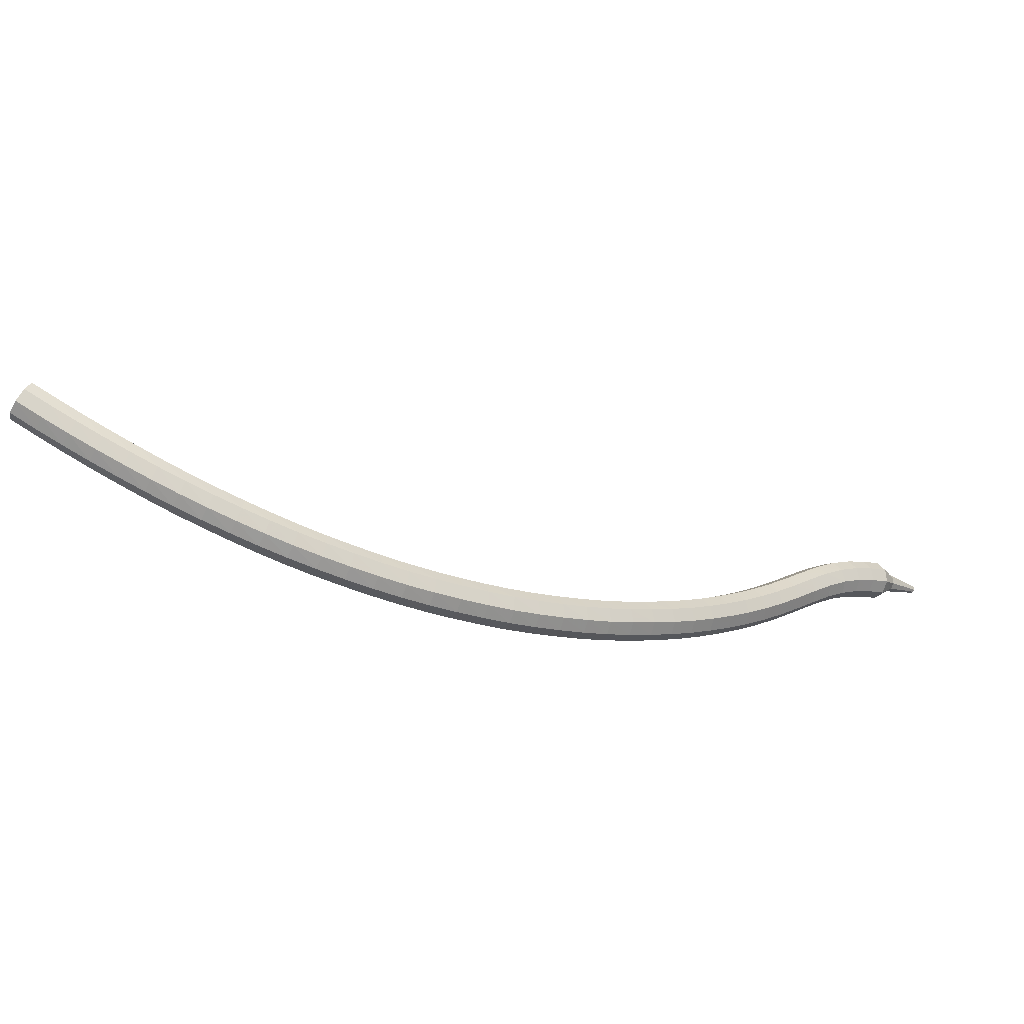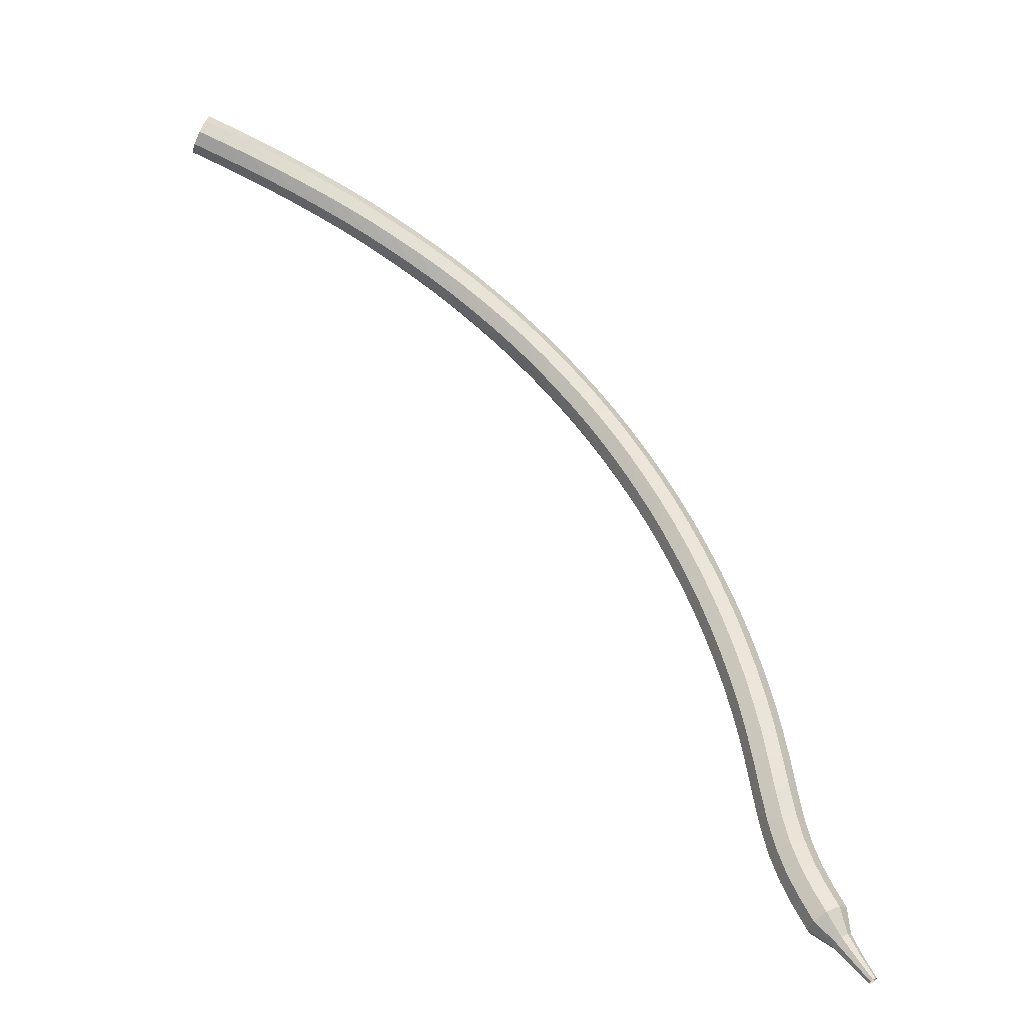
<metadata>
{"format":"obj","ext":"obj","renderer":"f3d","projection":"perspective","resolution":1024,"background":"white","views":[{"elev":2.8,"azim":-167.3,"up":"+Z"},{"elev":-63.7,"azim":123.6,"up":"+Y"}]}
</metadata>
<code>
g tube1
v 159.5 147.4 178.5
v 160 147.2 177.9
v 160.3 146.5 177.5
v 160.4 145.7 177.6
v 160.1 145.1 178.2
v 159.7 145 178.9
v 159.2 145.5 179.5
v 159 146.3 179.6
v 159.1 147.1 179.2
v 159.5 147.4 178.5
v 158 147.2 177.6
v 158.5 147 176.9
v 158.8 146.3 176.6
v 158.9 145.5 176.7
v 158.6 144.9 177.3
v 158.2 144.8 178
v 157.8 145.3 178.5
v 157.6 146.1 178.7
v 157.6 146.9 178.3
v 158 147.2 177.6
v 156.5 146.9 176.7
v 157 146.7 176
v 157.3 146 175.7
v 157.4 145.2 175.8
v 157.2 144.6 176.3
v 156.8 144.5 177.1
v 156.3 145 177.6
v 156.1 145.8 177.8
v 156.2 146.6 177.4
v 156.5 146.9 176.7
v 155 146.6 175.8
v 155.5 146.4 175.1
v 155.8 145.8 174.8
v 155.9 144.9 174.9
v 155.7 144.3 175.4
v 155.3 144.2 176.2
v 154.9 144.7 176.8
v 154.6 145.5 176.9
v 154.7 146.3 176.5
v 155 146.6 175.8
v 153.5 146.3 174.9
v 154 146.1 174.2
v 154.3 145.4 173.9
v 154.5 144.6 174
v 154.3 144 174.6
v 153.9 143.9 175.3
v 153.4 144.3 175.9
v 153.2 145.1 176
v 153.2 145.9 175.6
v 153.5 146.3 174.9
v 152 145.9 174.1
v 152.4 145.7 173.4
v 152.8 145 173
v 153 144.2 173.1
v 152.8 143.6 173.7
v 152.4 143.5 174.5
v 152 143.9 175
v 151.7 144.7 175.2
v 151.7 145.5 174.8
v 152 145.9 174.1
v 150.5 145.4 173.3
v 150.9 145.3 172.5
v 151.3 144.6 172.2
v 151.5 143.8 172.3
v 151.4 143.2 172.9
v 151 143 173.6
v 150.6 143.5 174.2
v 150.2 144.3 174.4
v 150.2 145 174
v 150.5 145.4 173.3
v 149 144.9 172.5
v 149.4 144.8 171.7
v 149.8 144.1 171.4
v 150 143.3 171.5
v 150 142.7 172.1
v 149.6 142.6 172.8
v 149.1 143 173.4
v 148.8 143.7 173.6
v 148.7 144.5 173.2
v 149 144.9 172.5
v 147.4 144.3 171.7
v 147.9 144.2 171
v 148.3 143.6 170.6
v 148.6 142.8 170.7
v 148.5 142.1 171.3
v 148.2 142 172.1
v 147.7 142.4 172.7
v 147.3 143.2 172.8
v 147.2 143.9 172.4
v 147.4 144.3 171.7
v 145.9 143.7 171
v 146.4 143.6 170.2
v 146.8 143 169.8
v 147.1 142.2 170
v 147.1 141.6 170.6
v 146.7 141.4 171.3
v 146.3 141.8 171.9
v 145.9 142.6 172.1
v 145.8 143.3 171.7
v 145.9 143.7 171
v 144.4 143.1 170.3
v 144.9 142.9 169.5
v 145.3 142.3 169.1
v 145.6 141.5 169.3
v 145.6 140.9 169.9
v 145.3 140.8 170.6
v 144.9 141.2 171.2
v 144.4 141.9 171.4
v 144.3 142.7 171
v 144.4 143.1 170.3
v 143 142.3 169.6
v 143.4 142.2 168.8
v 143.8 141.6 168.4
v 144.2 140.8 168.6
v 144.2 140.2 169.2
v 143.9 140.1 170
v 143.5 140.5 170.6
v 143 141.2 170.7
v 142.8 141.9 170.3
v 143 142.3 169.6
v 141.5 141.5 169
v 141.9 141.4 168.2
v 142.4 140.8 167.8
v 142.7 140.1 167.9
v 142.8 139.5 168.6
v 142.5 139.3 169.4
v 142.1 139.7 170
v 141.6 140.4 170.1
v 141.4 141.1 169.7
v 141.5 141.5 169
v 140 140.7 168.4
v 140.4 140.6 167.6
v 140.9 140 167.2
v 141.3 139.3 167.3
v 141.4 138.7 168
v 141.2 138.5 168.8
v 140.7 138.9 169.4
v 140.2 139.6 169.5
v 140 140.3 169.1
v 140 140.7 168.4
v 138.6 139.8 167.8
v 139 139.7 167
v 139.5 139.1 166.6
v 139.9 138.4 166.8
v 140 137.8 167.4
v 139.8 137.7 168.2
v 139.3 138 168.8
v 138.8 138.7 169
v 138.5 139.4 168.6
v 138.6 139.8 167.8
v 137.2 138.8 167.3
v 137.5 138.7 166.5
v 138.1 138.2 166.1
v 138.5 137.4 166.3
v 138.7 136.9 166.9
v 138.5 136.8 167.7
v 138 137.1 168.3
v 137.5 137.8 168.5
v 137.2 138.4 168.1
v 137.2 138.8 167.3
v 135.8 137.8 166.8
v 136.1 137.7 166.1
v 136.7 137.1 165.6
v 137.1 136.5 165.8
v 137.3 135.9 166.4
v 137.2 135.8 167.3
v 136.7 136.1 167.9
v 136.2 136.8 168
v 135.8 137.4 167.6
v 135.8 137.8 166.8
v 134.4 136.7 166.4
v 134.8 136.6 165.6
v 135.3 136.1 165.2
v 135.8 135.4 165.4
v 136 134.9 166
v 135.9 134.8 166.8
v 135.4 135.1 167.5
v 134.8 135.7 167.6
v 134.5 136.4 167.2
v 134.4 136.7 166.4
v 133.1 135.6 166
v 133.4 135.5 165.2
v 133.9 135 164.8
v 134.5 134.3 165
v 134.7 133.8 165.6
v 134.6 133.7 166.4
v 134.1 134 167.1
v 133.6 134.7 167.2
v 133.1 135.3 166.8
v 133.1 135.6 166
v 131.8 134.4 165.7
v 132.1 134.3 164.9
v 132.6 133.8 164.5
v 133.2 133.2 164.6
v 133.5 132.7 165.3
v 133.4 132.6 166.1
v 132.9 132.9 166.8
v 132.3 133.5 166.9
v 131.9 134.1 166.5
v 131.8 134.4 165.7
v 130.5 133.2 165.4
v 130.8 133.1 164.6
v 131.4 132.6 164.2
v 131.9 132 164.3
v 132.3 131.5 165
v 132.2 131.4 165.8
v 131.7 131.8 166.5
v 131.1 132.3 166.6
v 130.6 132.9 166.2
v 130.5 133.2 165.4
v 129.3 132 165.2
v 129.5 131.8 164.4
v 130.1 131.4 163.9
v 130.7 130.8 164.1
v 131 130.3 164.7
v 131 130.2 165.6
v 130.5 130.6 166.2
v 129.9 131.1 166.4
v 129.4 131.7 166
v 129.3 132 165.2
v 128.1 130.7 165
v 128.3 130.5 164.2
v 128.9 130.1 163.7
v 129.5 129.5 163.9
v 129.9 129.1 164.5
v 129.8 129 165.4
v 129.4 129.3 166
v 128.7 129.9 166.2
v 128.2 130.4 165.8
v 128.1 130.7 165
v 126.9 129.3 164.8
v 127.1 129.2 164
v 127.7 128.7 163.6
v 128.4 128.2 163.7
v 128.8 127.8 164.4
v 128.7 127.7 165.2
v 128.3 128 165.9
v 127.6 128.6 166
v 127.1 129.1 165.6
v 126.9 129.3 164.8
v 125.8 127.9 164.7
v 126 127.8 163.9
v 126.6 127.4 163.5
v 127.2 126.8 163.6
v 127.7 126.4 164.3
v 127.6 126.4 165.1
v 127.2 126.7 165.8
v 126.5 127.2 165.9
v 126 127.7 165.5
v 125.8 127.9 164.7
v 124.7 126.6 164.6
v 124.9 126.4 163.8
v 125.5 126 163.4
v 126.2 125.4 163.5
v 126.6 125.1 164.2
v 126.6 125.1 165
v 126.1 125.4 165.7
v 125.4 125.9 165.8
v 124.9 126.4 165.4
v 124.7 126.6 164.6
v 123.6 125.1 164.6
v 123.8 125 163.8
v 124.4 124.5 163.3
v 125.1 124 163.5
v 125.5 123.7 164.1
v 125.5 123.7 165
v 125.1 124 165.7
v 124.4 124.5 165.8
v 123.8 125 165.4
v 123.6 125.1 164.6
v 122.6 123.7 164.6
v 122.8 123.5 163.8
v 123.4 123.1 163.4
v 124.1 122.6 163.5
v 124.5 122.3 164.2
v 124.5 122.3 165
v 124.1 122.6 165.7
v 123.4 123.1 165.8
v 122.8 123.5 165.4
v 122.6 123.7 164.6
v 121.6 122.2 164.6
v 121.8 122 163.8
v 122.4 121.6 163.4
v 123.1 121.1 163.6
v 123.6 120.8 164.2
v 123.6 120.9 165.1
v 123.1 121.2 165.7
v 122.4 121.7 165.9
v 121.8 122.1 165.4
v 121.6 122.2 164.6
v 120.6 120.8 164.7
v 120.8 120.6 163.9
v 121.4 120.1 163.5
v 122.1 119.7 163.7
v 122.6 119.4 164.3
v 122.6 119.4 165.2
v 122.2 119.8 165.8
v 121.5 120.3 166
v 120.9 120.7 165.5
v 120.6 120.8 164.7
v 119.6 119.3 164.9
v 119.8 119.1 164.1
v 120.4 118.6 163.7
v 121.1 118.2 163.8
v 121.6 117.9 164.5
v 121.6 118 165.3
v 121.2 118.4 166
v 120.5 118.8 166.1
v 119.9 119.2 165.7
v 119.6 119.3 164.9
v 118.6 117.9 165.1
v 118.8 117.6 164.3
v 119.4 117.1 163.9
v 120.1 116.7 164.1
v 120.6 116.4 164.7
v 120.7 116.6 165.5
v 120.3 116.9 166.2
v 119.6 117.4 166.3
v 118.9 117.8 165.9
v 118.6 117.9 165.1
v 117.6 116.4 165.4
v 117.8 116.1 164.6
v 118.4 115.7 164.2
v 119.1 115.2 164.4
v 119.6 115 165
v 119.7 115.1 165.8
v 119.3 115.5 166.5
v 118.6 116 166.6
v 118 116.4 166.2
v 117.6 116.4 165.4
v 116.7 115 165.7
v 116.8 114.7 165
v 117.4 114.2 164.5
v 118.1 113.8 164.7
v 118.6 113.5 165.3
v 118.7 113.7 166.2
v 118.3 114.1 166.8
v 117.6 114.6 167
v 117 115 166.5
v 116.7 115 165.7
v 115.7 113.7 166
v 115.9 113.4 165.2
v 116.4 112.9 164.8
v 117.1 112.5 165
v 117.6 112.2 165.6
v 117.7 112.3 166.5
v 117.3 112.7 167.1
v 116.7 113.2 167.3
v 116 113.6 166.8
v 115.7 113.7 166
v 114.8 112.5 166.2
v 115 112.3 165.4
v 115.6 111.8 165
v 116.2 111.3 165.1
v 116.7 111 165.8
v 116.7 111 166.6
v 116.3 111.4 167.3
v 115.7 111.9 167.4
v 115.1 112.4 167
v 114.8 112.5 166.2
v 113.9 111.4 166.3
v 114.1 111.2 165.5
v 114.7 110.7 165
v 115.4 110.2 165.2
v 115.8 109.9 165.8
v 115.8 109.8 166.7
v 115.4 110.2 167.3
v 114.7 110.7 167.5
v 114.1 111.2 167.1
v 113.9 111.4 166.3
v 113 110.2 166.2
v 113.3 110.1 165.4
v 113.9 109.7 164.9
v 114.5 109.1 165.1
v 114.9 108.8 165.7
v 114.9 108.7 166.6
v 114.4 109 167.2
v 113.7 109.5 167.4
v 113.2 110 167
v 113 110.2 166.2
v 112.1 109.1 166
v 112.4 109 165.2
v 113 108.6 164.8
v 113.7 108.1 164.9
v 114 107.7 165.6
v 113.9 107.6 166.4
v 113.5 107.8 167.1
v 112.8 108.3 167.2
v 112.2 108.8 166.8
v 112.1 109.1 166
v 111.7 107.7 165.7
v 111.9 107.6 165.4
v 112.2 107.4 165.1
v 112.5 107.1 165.2
v 112.7 106.9 165.5
v 112.6 106.9 166
v 112.4 107 166.3
v 112 107.2 166.4
v 111.8 107.5 166.1
v 111.7 107.7 165.7
v 111 106.5 165.4
v 111.1 106.5 165.2
v 111.3 106.4 165
v 111.6 106.2 165.1
v 111.7 106 165.3
v 111.6 106 165.6
v 111.4 106 165.8
v 111.2 106.2 165.8
v 111.1 106.4 165.7
v 111 106.5 165.4
v 110.3 105.4 165.1
v 110.4 105.4 165
v 110.5 105.3 164.9
v 110.6 105.2 164.9
v 110.7 105.1 165
v 110.7 105.1 165.2
v 110.6 105.1 165.3
v 110.4 105.2 165.4
v 110.3 105.3 165.3
v 110.3 105.4 165.1
f 1 2 12
f 12 11 1
f 2 3 13
f 13 12 2
f 3 4 14
f 14 13 3
f 4 5 15
f 15 14 4
f 5 6 16
f 16 15 5
f 6 7 17
f 17 16 6
f 7 8 18
f 18 17 7
f 8 9 19
f 19 18 8
f 9 10 20
f 20 19 9
f 11 12 22
f 22 21 11
f 12 13 23
f 23 22 12
f 13 14 24
f 24 23 13
f 14 15 25
f 25 24 14
f 15 16 26
f 26 25 15
f 16 17 27
f 27 26 16
f 17 18 28
f 28 27 17
f 18 19 29
f 29 28 18
f 19 20 30
f 30 29 19
f 21 22 32
f 32 31 21
f 22 23 33
f 33 32 22
f 23 24 34
f 34 33 23
f 24 25 35
f 35 34 24
f 25 26 36
f 36 35 25
f 26 27 37
f 37 36 26
f 27 28 38
f 38 37 27
f 28 29 39
f 39 38 28
f 29 30 40
f 40 39 29
f 31 32 42
f 42 41 31
f 32 33 43
f 43 42 32
f 33 34 44
f 44 43 33
f 34 35 45
f 45 44 34
f 35 36 46
f 46 45 35
f 36 37 47
f 47 46 36
f 37 38 48
f 48 47 37
f 38 39 49
f 49 48 38
f 39 40 50
f 50 49 39
f 41 42 52
f 52 51 41
f 42 43 53
f 53 52 42
f 43 44 54
f 54 53 43
f 44 45 55
f 55 54 44
f 45 46 56
f 56 55 45
f 46 47 57
f 57 56 46
f 47 48 58
f 58 57 47
f 48 49 59
f 59 58 48
f 49 50 60
f 60 59 49
f 51 52 62
f 62 61 51
f 52 53 63
f 63 62 52
f 53 54 64
f 64 63 53
f 54 55 65
f 65 64 54
f 55 56 66
f 66 65 55
f 56 57 67
f 67 66 56
f 57 58 68
f 68 67 57
f 58 59 69
f 69 68 58
f 59 60 70
f 70 69 59
f 61 62 72
f 72 71 61
f 62 63 73
f 73 72 62
f 63 64 74
f 74 73 63
f 64 65 75
f 75 74 64
f 65 66 76
f 76 75 65
f 66 67 77
f 77 76 66
f 67 68 78
f 78 77 67
f 68 69 79
f 79 78 68
f 69 70 80
f 80 79 69
f 71 72 82
f 82 81 71
f 72 73 83
f 83 82 72
f 73 74 84
f 84 83 73
f 74 75 85
f 85 84 74
f 75 76 86
f 86 85 75
f 76 77 87
f 87 86 76
f 77 78 88
f 88 87 77
f 78 79 89
f 89 88 78
f 79 80 90
f 90 89 79
f 81 82 92
f 92 91 81
f 82 83 93
f 93 92 82
f 83 84 94
f 94 93 83
f 84 85 95
f 95 94 84
f 85 86 96
f 96 95 85
f 86 87 97
f 97 96 86
f 87 88 98
f 98 97 87
f 88 89 99
f 99 98 88
f 89 90 100
f 100 99 89
f 91 92 102
f 102 101 91
f 92 93 103
f 103 102 92
f 93 94 104
f 104 103 93
f 94 95 105
f 105 104 94
f 95 96 106
f 106 105 95
f 96 97 107
f 107 106 96
f 97 98 108
f 108 107 97
f 98 99 109
f 109 108 98
f 99 100 110
f 110 109 99
f 101 102 112
f 112 111 101
f 102 103 113
f 113 112 102
f 103 104 114
f 114 113 103
f 104 105 115
f 115 114 104
f 105 106 116
f 116 115 105
f 106 107 117
f 117 116 106
f 107 108 118
f 118 117 107
f 108 109 119
f 119 118 108
f 109 110 120
f 120 119 109
f 111 112 122
f 122 121 111
f 112 113 123
f 123 122 112
f 113 114 124
f 124 123 113
f 114 115 125
f 125 124 114
f 115 116 126
f 126 125 115
f 116 117 127
f 127 126 116
f 117 118 128
f 128 127 117
f 118 119 129
f 129 128 118
f 119 120 130
f 130 129 119
f 121 122 132
f 132 131 121
f 122 123 133
f 133 132 122
f 123 124 134
f 134 133 123
f 124 125 135
f 135 134 124
f 125 126 136
f 136 135 125
f 126 127 137
f 137 136 126
f 127 128 138
f 138 137 127
f 128 129 139
f 139 138 128
f 129 130 140
f 140 139 129
f 131 132 142
f 142 141 131
f 132 133 143
f 143 142 132
f 133 134 144
f 144 143 133
f 134 135 145
f 145 144 134
f 135 136 146
f 146 145 135
f 136 137 147
f 147 146 136
f 137 138 148
f 148 147 137
f 138 139 149
f 149 148 138
f 139 140 150
f 150 149 139
f 141 142 152
f 152 151 141
f 142 143 153
f 153 152 142
f 143 144 154
f 154 153 143
f 144 145 155
f 155 154 144
f 145 146 156
f 156 155 145
f 146 147 157
f 157 156 146
f 147 148 158
f 158 157 147
f 148 149 159
f 159 158 148
f 149 150 160
f 160 159 149
f 151 152 162
f 162 161 151
f 152 153 163
f 163 162 152
f 153 154 164
f 164 163 153
f 154 155 165
f 165 164 154
f 155 156 166
f 166 165 155
f 156 157 167
f 167 166 156
f 157 158 168
f 168 167 157
f 158 159 169
f 169 168 158
f 159 160 170
f 170 169 159
f 161 162 172
f 172 171 161
f 162 163 173
f 173 172 162
f 163 164 174
f 174 173 163
f 164 165 175
f 175 174 164
f 165 166 176
f 176 175 165
f 166 167 177
f 177 176 166
f 167 168 178
f 178 177 167
f 168 169 179
f 179 178 168
f 169 170 180
f 180 179 169
f 171 172 182
f 182 181 171
f 172 173 183
f 183 182 172
f 173 174 184
f 184 183 173
f 174 175 185
f 185 184 174
f 175 176 186
f 186 185 175
f 176 177 187
f 187 186 176
f 177 178 188
f 188 187 177
f 178 179 189
f 189 188 178
f 179 180 190
f 190 189 179
f 181 182 192
f 192 191 181
f 182 183 193
f 193 192 182
f 183 184 194
f 194 193 183
f 184 185 195
f 195 194 184
f 185 186 196
f 196 195 185
f 186 187 197
f 197 196 186
f 187 188 198
f 198 197 187
f 188 189 199
f 199 198 188
f 189 190 200
f 200 199 189
f 191 192 202
f 202 201 191
f 192 193 203
f 203 202 192
f 193 194 204
f 204 203 193
f 194 195 205
f 205 204 194
f 195 196 206
f 206 205 195
f 196 197 207
f 207 206 196
f 197 198 208
f 208 207 197
f 198 199 209
f 209 208 198
f 199 200 210
f 210 209 199
f 201 202 212
f 212 211 201
f 202 203 213
f 213 212 202
f 203 204 214
f 214 213 203
f 204 205 215
f 215 214 204
f 205 206 216
f 216 215 205
f 206 207 217
f 217 216 206
f 207 208 218
f 218 217 207
f 208 209 219
f 219 218 208
f 209 210 220
f 220 219 209
f 211 212 222
f 222 221 211
f 212 213 223
f 223 222 212
f 213 214 224
f 224 223 213
f 214 215 225
f 225 224 214
f 215 216 226
f 226 225 215
f 216 217 227
f 227 226 216
f 217 218 228
f 228 227 217
f 218 219 229
f 229 228 218
f 219 220 230
f 230 229 219
f 221 222 232
f 232 231 221
f 222 223 233
f 233 232 222
f 223 224 234
f 234 233 223
f 224 225 235
f 235 234 224
f 225 226 236
f 236 235 225
f 226 227 237
f 237 236 226
f 227 228 238
f 238 237 227
f 228 229 239
f 239 238 228
f 229 230 240
f 240 239 229
f 231 232 242
f 242 241 231
f 232 233 243
f 243 242 232
f 233 234 244
f 244 243 233
f 234 235 245
f 245 244 234
f 235 236 246
f 246 245 235
f 236 237 247
f 247 246 236
f 237 238 248
f 248 247 237
f 238 239 249
f 249 248 238
f 239 240 250
f 250 249 239
f 241 242 252
f 252 251 241
f 242 243 253
f 253 252 242
f 243 244 254
f 254 253 243
f 244 245 255
f 255 254 244
f 245 246 256
f 256 255 245
f 246 247 257
f 257 256 246
f 247 248 258
f 258 257 247
f 248 249 259
f 259 258 248
f 249 250 260
f 260 259 249
f 251 252 262
f 262 261 251
f 252 253 263
f 263 262 252
f 253 254 264
f 264 263 253
f 254 255 265
f 265 264 254
f 255 256 266
f 266 265 255
f 256 257 267
f 267 266 256
f 257 258 268
f 268 267 257
f 258 259 269
f 269 268 258
f 259 260 270
f 270 269 259
f 261 262 272
f 272 271 261
f 262 263 273
f 273 272 262
f 263 264 274
f 274 273 263
f 264 265 275
f 275 274 264
f 265 266 276
f 276 275 265
f 266 267 277
f 277 276 266
f 267 268 278
f 278 277 267
f 268 269 279
f 279 278 268
f 269 270 280
f 280 279 269
f 271 272 282
f 282 281 271
f 272 273 283
f 283 282 272
f 273 274 284
f 284 283 273
f 274 275 285
f 285 284 274
f 275 276 286
f 286 285 275
f 276 277 287
f 287 286 276
f 277 278 288
f 288 287 277
f 278 279 289
f 289 288 278
f 279 280 290
f 290 289 279
f 281 282 292
f 292 291 281
f 282 283 293
f 293 292 282
f 283 284 294
f 294 293 283
f 284 285 295
f 295 294 284
f 285 286 296
f 296 295 285
f 286 287 297
f 297 296 286
f 287 288 298
f 298 297 287
f 288 289 299
f 299 298 288
f 289 290 300
f 300 299 289
f 291 292 302
f 302 301 291
f 292 293 303
f 303 302 292
f 293 294 304
f 304 303 293
f 294 295 305
f 305 304 294
f 295 296 306
f 306 305 295
f 296 297 307
f 307 306 296
f 297 298 308
f 308 307 297
f 298 299 309
f 309 308 298
f 299 300 310
f 310 309 299
f 301 302 312
f 312 311 301
f 302 303 313
f 313 312 302
f 303 304 314
f 314 313 303
f 304 305 315
f 315 314 304
f 305 306 316
f 316 315 305
f 306 307 317
f 317 316 306
f 307 308 318
f 318 317 307
f 308 309 319
f 319 318 308
f 309 310 320
f 320 319 309
f 311 312 322
f 322 321 311
f 312 313 323
f 323 322 312
f 313 314 324
f 324 323 313
f 314 315 325
f 325 324 314
f 315 316 326
f 326 325 315
f 316 317 327
f 327 326 316
f 317 318 328
f 328 327 317
f 318 319 329
f 329 328 318
f 319 320 330
f 330 329 319
f 321 322 332
f 332 331 321
f 322 323 333
f 333 332 322
f 323 324 334
f 334 333 323
f 324 325 335
f 335 334 324
f 325 326 336
f 336 335 325
f 326 327 337
f 337 336 326
f 327 328 338
f 338 337 327
f 328 329 339
f 339 338 328
f 329 330 340
f 340 339 329
f 331 332 342
f 342 341 331
f 332 333 343
f 343 342 332
f 333 334 344
f 344 343 333
f 334 335 345
f 345 344 334
f 335 336 346
f 346 345 335
f 336 337 347
f 347 346 336
f 337 338 348
f 348 347 337
f 338 339 349
f 349 348 338
f 339 340 350
f 350 349 339
f 341 342 352
f 352 351 341
f 342 343 353
f 353 352 342
f 343 344 354
f 354 353 343
f 344 345 355
f 355 354 344
f 345 346 356
f 356 355 345
f 346 347 357
f 357 356 346
f 347 348 358
f 358 357 347
f 348 349 359
f 359 358 348
f 349 350 360
f 360 359 349
f 351 352 362
f 362 361 351
f 352 353 363
f 363 362 352
f 353 354 364
f 364 363 353
f 354 355 365
f 365 364 354
f 355 356 366
f 366 365 355
f 356 357 367
f 367 366 356
f 357 358 368
f 368 367 357
f 358 359 369
f 369 368 358
f 359 360 370
f 370 369 359
f 361 362 372
f 372 371 361
f 362 363 373
f 373 372 362
f 363 364 374
f 374 373 363
f 364 365 375
f 375 374 364
f 365 366 376
f 376 375 365
f 366 367 377
f 377 376 366
f 367 368 378
f 378 377 367
f 368 369 379
f 379 378 368
f 369 370 380
f 380 379 369
f 371 372 382
f 382 381 371
f 372 373 383
f 383 382 372
f 373 374 384
f 384 383 373
f 374 375 385
f 385 384 374
f 375 376 386
f 386 385 375
f 376 377 387
f 387 386 376
f 377 378 388
f 388 387 377
f 378 379 389
f 389 388 378
f 379 380 390
f 390 389 379
f 381 382 392
f 392 391 381
f 382 383 393
f 393 392 382
f 383 384 394
f 394 393 383
f 384 385 395
f 395 394 384
f 385 386 396
f 396 395 385
f 386 387 397
f 397 396 386
f 387 388 398
f 398 397 387
f 388 389 399
f 399 398 388
f 389 390 400
f 400 399 389
f 391 392 402
f 402 401 391
f 392 393 403
f 403 402 392
f 393 394 404
f 404 403 393
f 394 395 405
f 405 404 394
f 395 396 406
f 406 405 395
f 396 397 407
f 407 406 396
f 397 398 408
f 408 407 397
f 398 399 409
f 409 408 398
f 399 400 410
f 410 409 399
f 401 402 412
f 412 411 401
f 402 403 413
f 413 412 402
f 403 404 414
f 414 413 403
f 404 405 415
f 415 414 404
f 405 406 416
f 416 415 405
f 406 407 417
f 417 416 406
f 407 408 418
f 418 417 407
f 408 409 419
f 419 418 408
f 409 410 420
f 420 419 409
g

</code>
